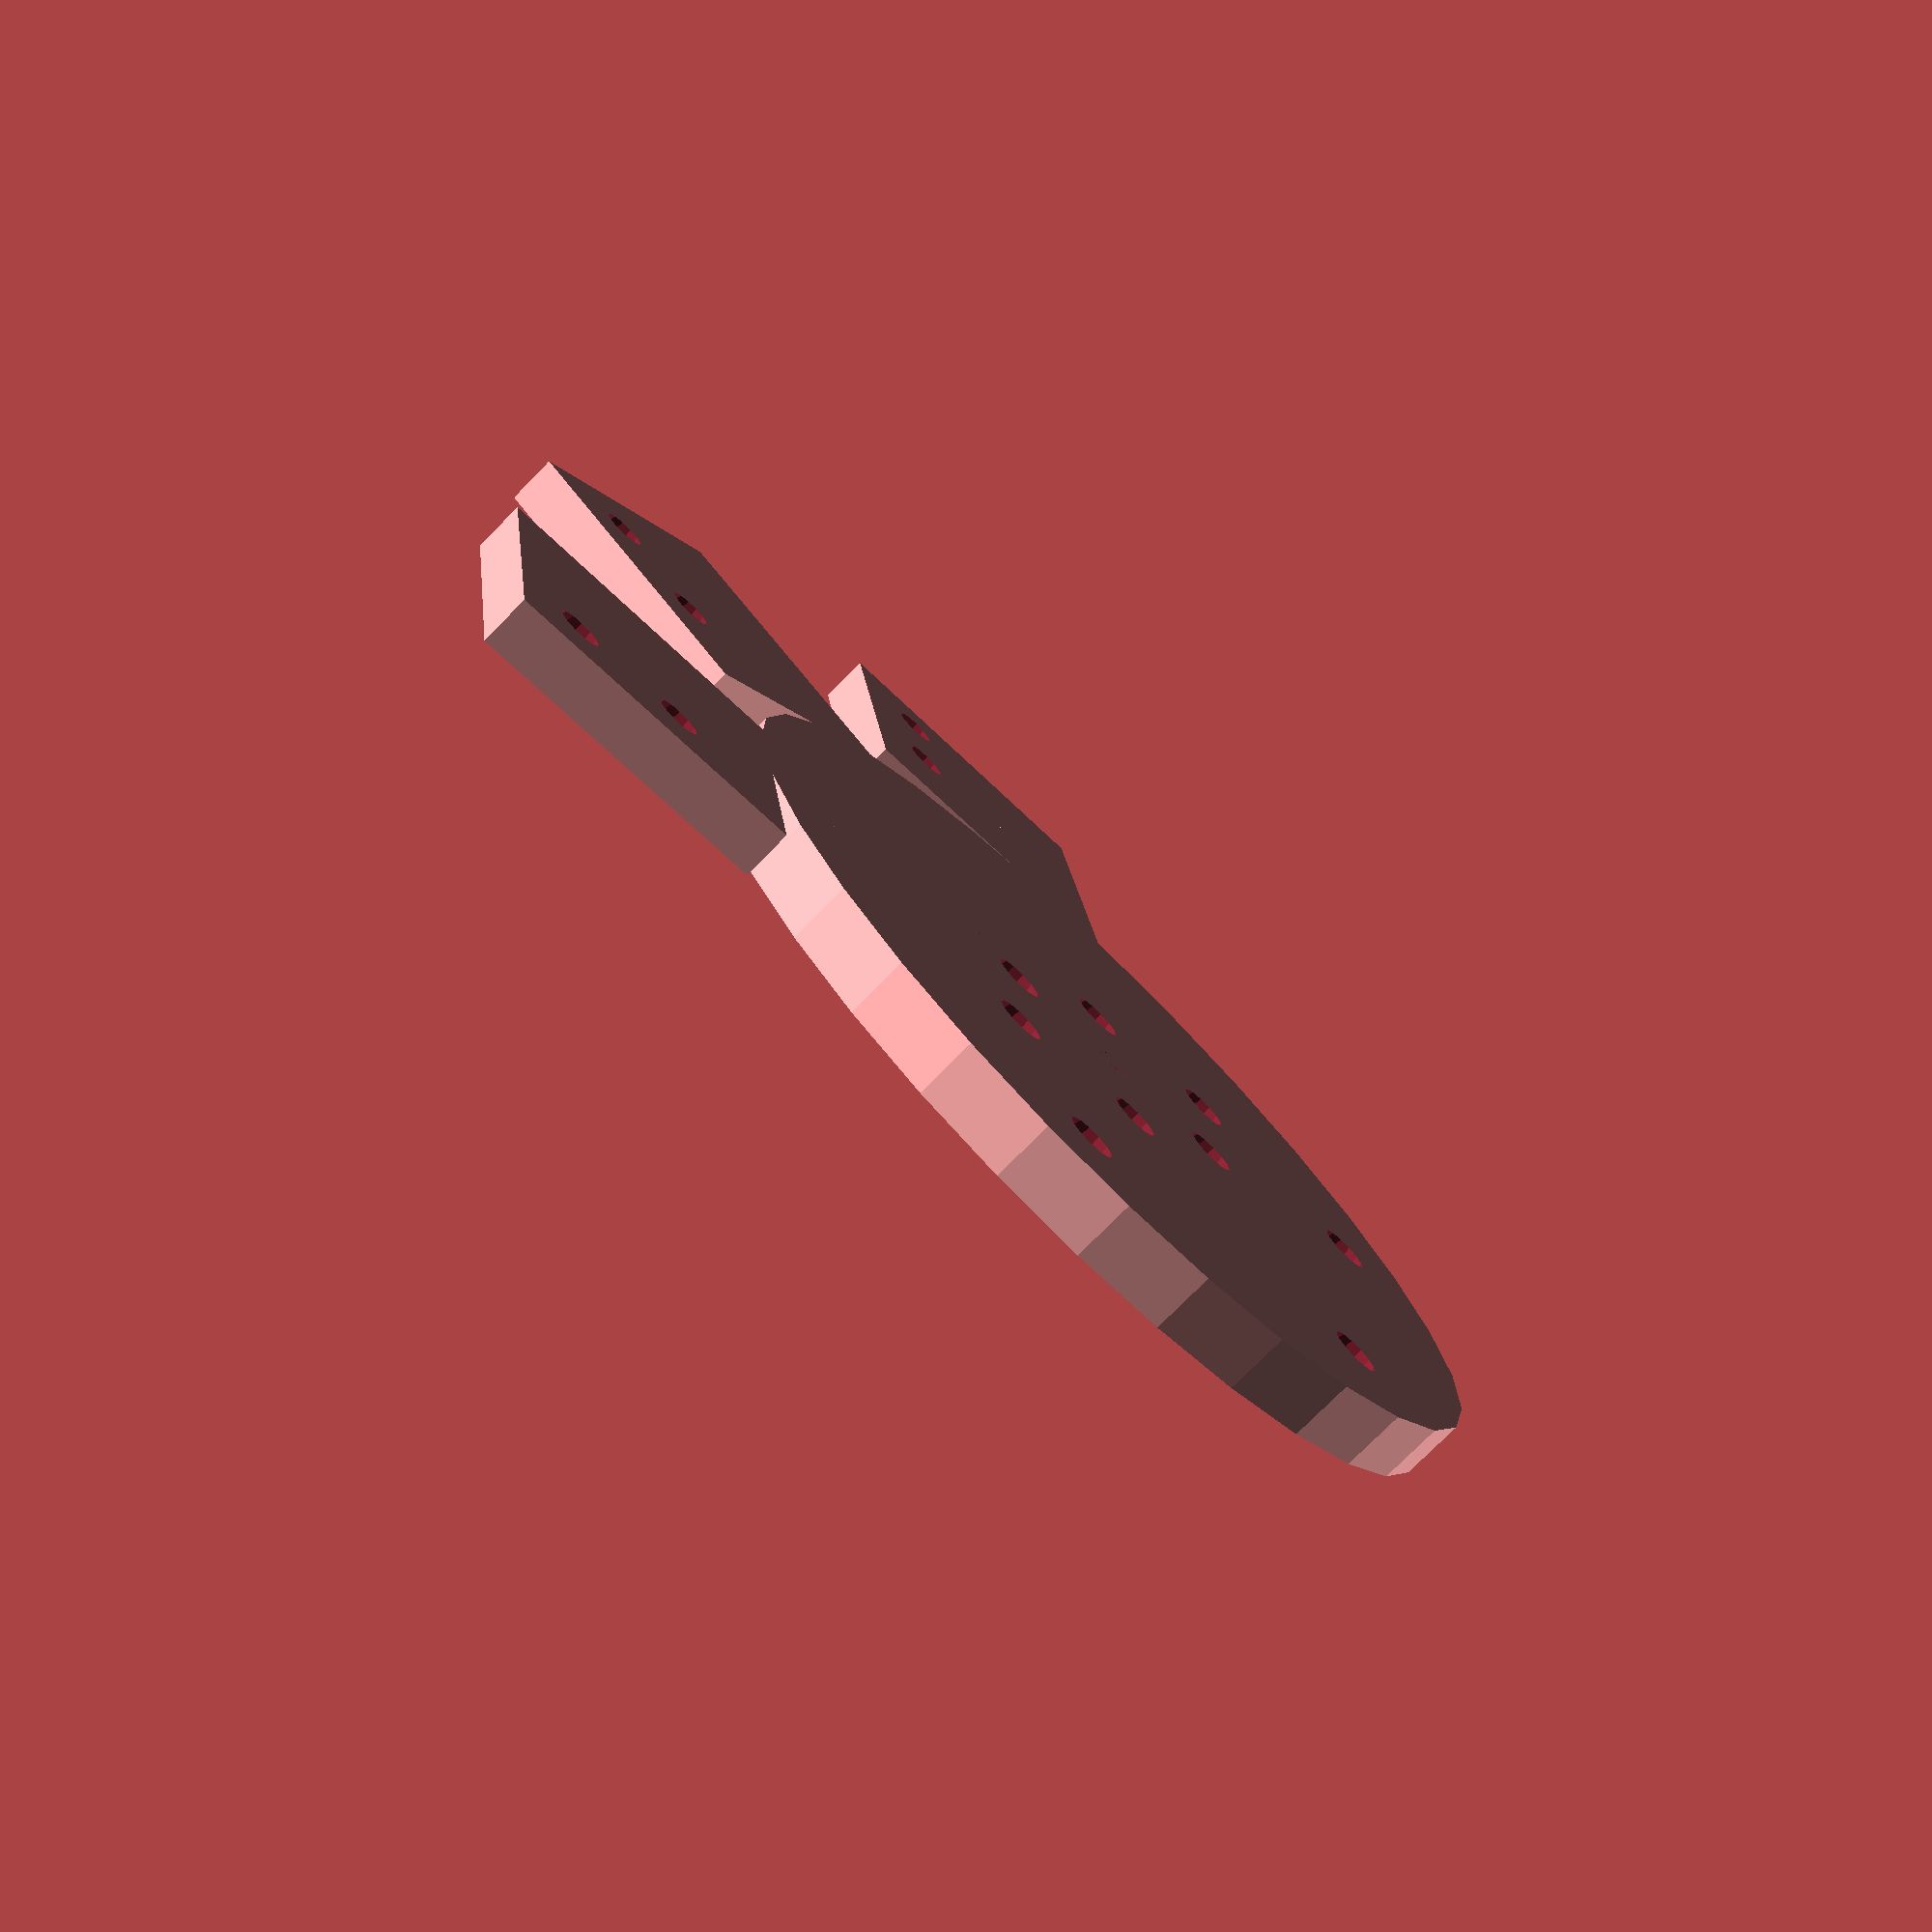
<openscad>
base_thickness = 4;

module cubes() { //little cubes for the switch to be mounted
    cube([70, 10, base_thickness]);
    translate(v = [0, 10, 0]) cube([25, 15, base_thickness]);
}

module bar() { //make holes into the cube structure to mount the switch
    translate(v = [-62, -5, 0])
    difference() {
        cubes();
        translate(v = [5.5, 19, -base_thickness / 2]) cylinder(h = 2 * base_thickness, r1 = 1, r2 = 4);
        translate(v = [15, 19, -base_thickness / 2]) cylinder(h = 2 * base_thickness, r1 = 1, r2 = 4);
        translate(v = [62, 19, -base_thickness / 2]) cylinder(h = 2 * base_thickness, r1 = 2, r2 = 4);
    }
}

module body_holes() //for pop bumper body holes wires and screws, needs to be rotated later
{
    translate(v = [-10.5, 0, -base_thickness / 100]) cylinder(h = 2 * base_thickness, r1 = 2, r2 = 4);
    translate(v = [10.5, 0, -base_thickness / 100]) cylinder(h = 2 * base_thickness, r1 = 2, r2 = 4);

    translate(v = [0, -10.5, -base_thickness / 100]) cylinder(h = 2 * base_thickness, r1 = 2, r2 = 4);
    translate(v = [0, 10.5, -base_thickness / 100]) cylinder(h = 2 * base_thickness, r1 = 2, r2 = 4);
}

module print_body() {   //solid body, the disc itself plus the 3 bars
    cylinder(h = 5, r = 37.5);
    rotate([0, 0, -90]) bar();
    rotate([0, 0, -45]) bar();
    rotate([0, 0, -135]) bar();
}

difference() {  //now poking all the holes into the solid body

    print_body();

    //large circle for pop bumber base diameter around 17mm
    cylinder(h = 2 * base_thickness, r1 = 2, r2 = 4);
    translate(v = [4, -2, 1]) linear_extrude(height = 5) text("17", size = 4);

    //two circles for pop bumber rods diameter around 8mm so they can move freely
    translate(v = [-17.5, 0, -base_thickness / 100]) cylinder(h = 2 * base_thickness, r1 = 2, r2 = 4);
    translate(v = [17.5, 0, -base_thickness / 100]) cylinder(h = 2 * base_thickness, r1 = 2, r2 = 4);
    translate(v = [-19.5, 5, 1]) linear_extrude(height = 5) text("8", size = 4);
    translate(v = [15.5, 5, 1]) linear_extrude(height = 5) text("8", size = 4);

    //three circles for the coil bracket, diameter around 5mm
    translate(v = [-25, -14, -base_thickness / 100]) cylinder(h = 2 * base_thickness, r1 = 2, r2 = 4);
    translate(v = [25, -14, -base_thickness / 100]) cylinder(h = 2 * base_thickness, r1 = 2, r2 = 4);
    translate(v = [0, -30, -base_thickness / 100]) cylinder(h = 2 * base_thickness, r1 = 2, r2 = 4);
    translate(v = [-26.5, -10, 1]) linear_extrude(height = 5) text("5", size = 4);
    translate(v = [23.5, -10, 1]) linear_extrude(height = 5) text("5", size = 4);
    translate(v = [-1.5, -25, 1]) linear_extrude(height = 5) text("5", size = 4);

    //four holes for the pop bumper body (2 for screws 2 for wires)
    rotate([0, 0, 45]) body_holes();
    translate(v = [6, -16, 1]) linear_extrude(height = 5) text("2", size = 4);
    translate(v = [6, 12, 1]) linear_extrude(height = 5) text("2", size = 4);
    translate(v = [-9, -16, 1]) linear_extrude(height = 5) text("2", size = 4);
    translate(v = [-9, 12, 1]) linear_extrude(height = 5) text("2", size = 4);

}

translate(v = [-15, 25, 1]) linear_extrude(height = 5) text("Pop Bumper", size = 4);

</openscad>
<views>
elev=75.9 azim=53.5 roll=135.5 proj=p view=solid
</views>
